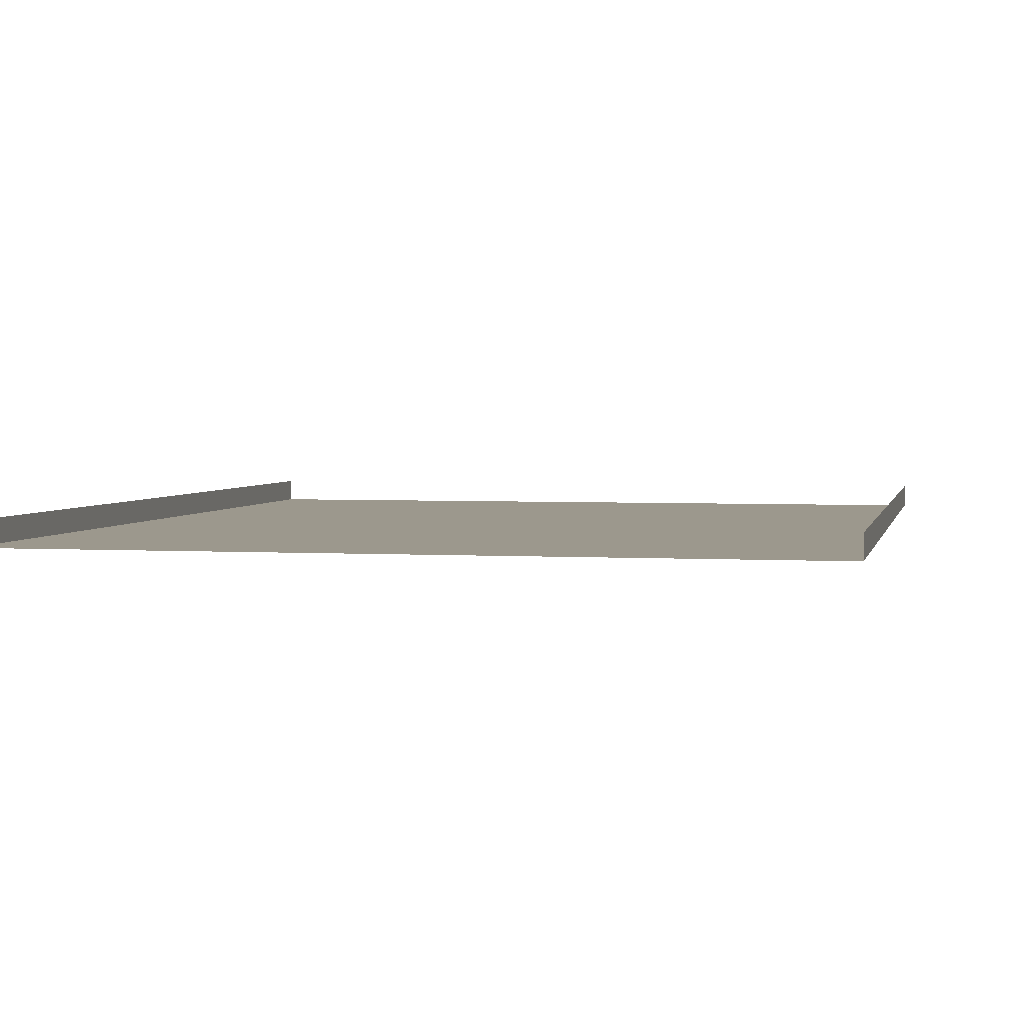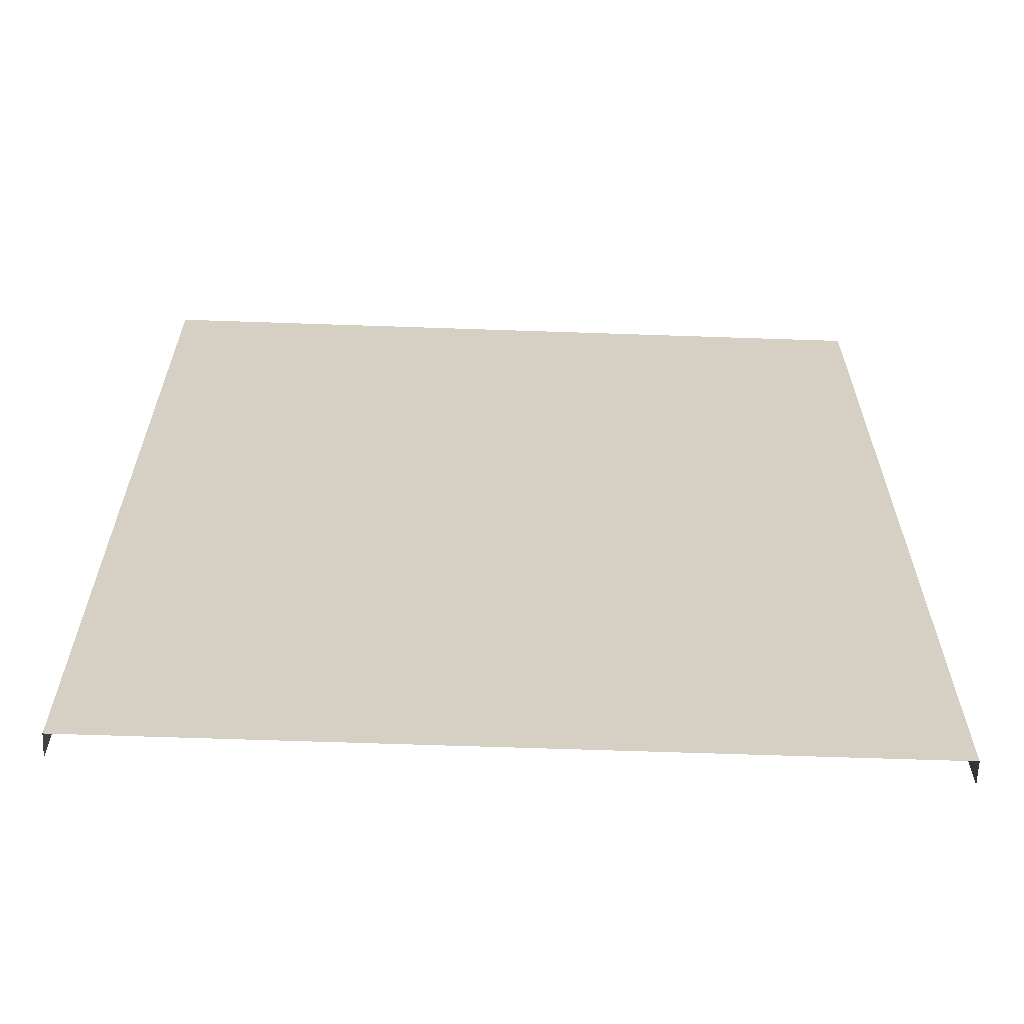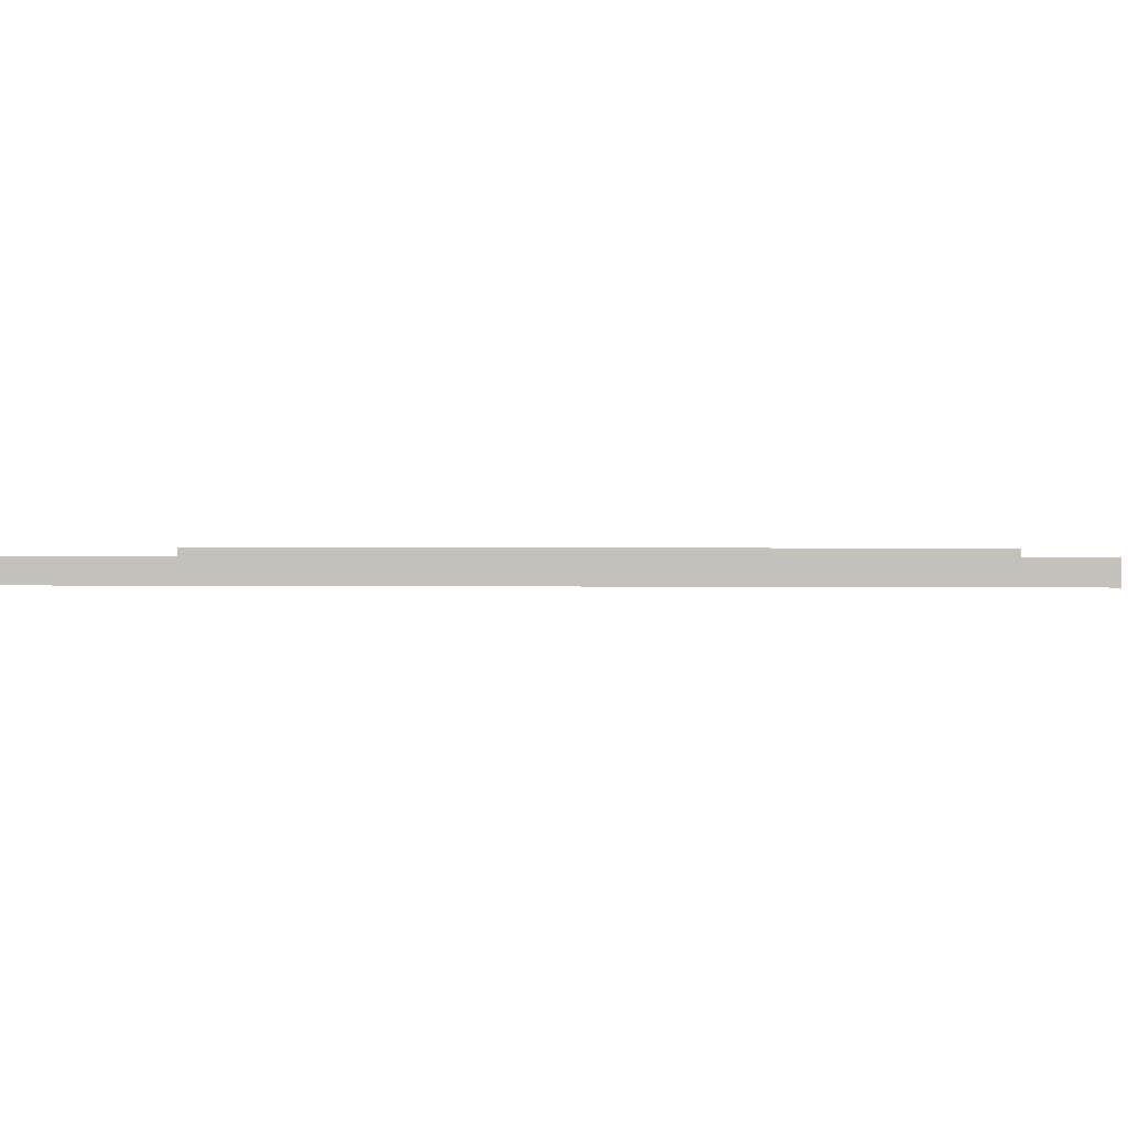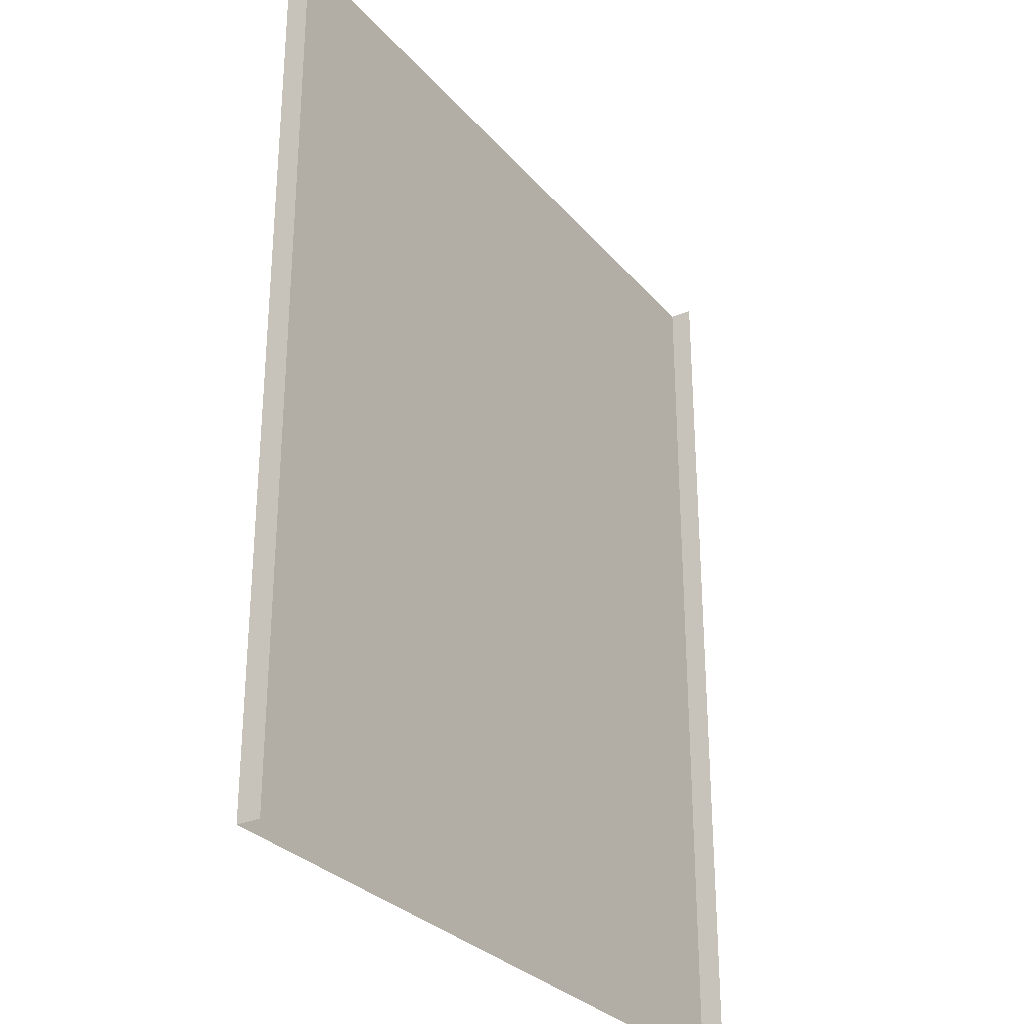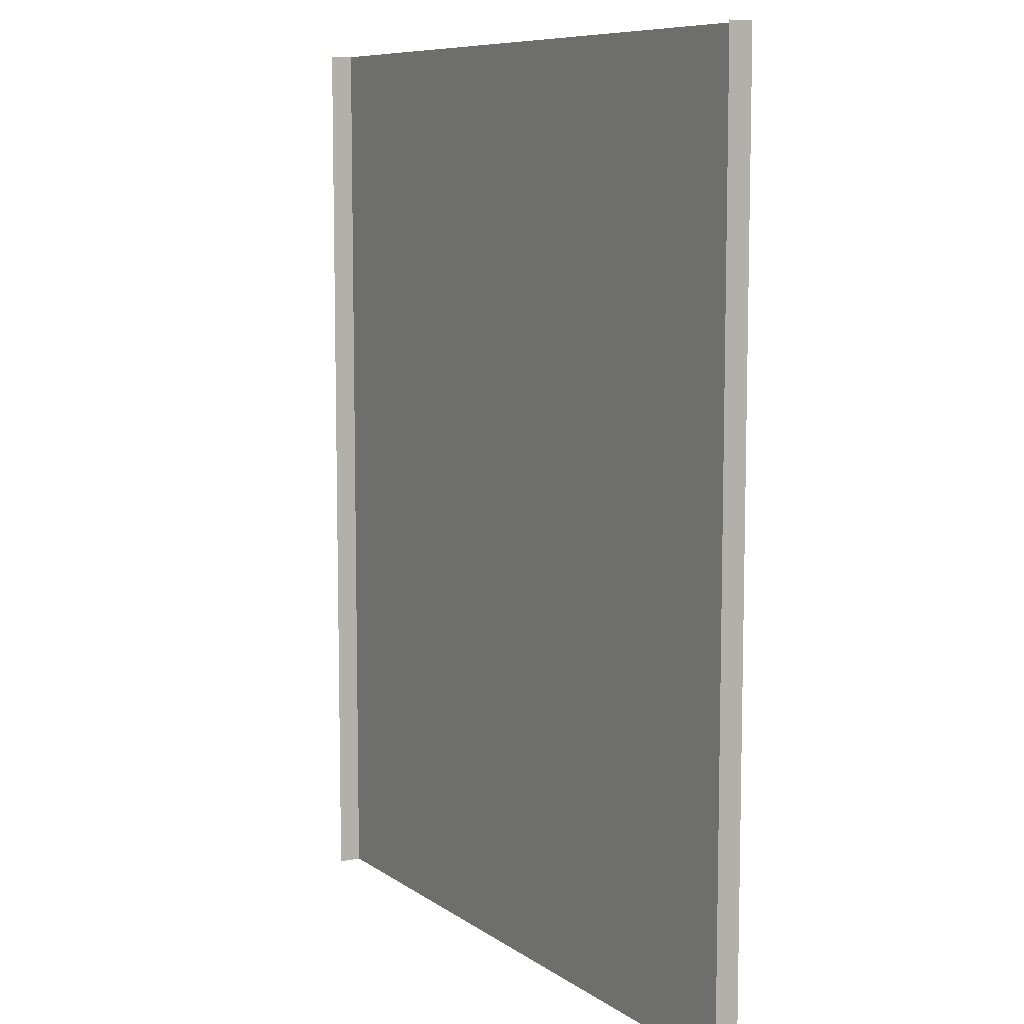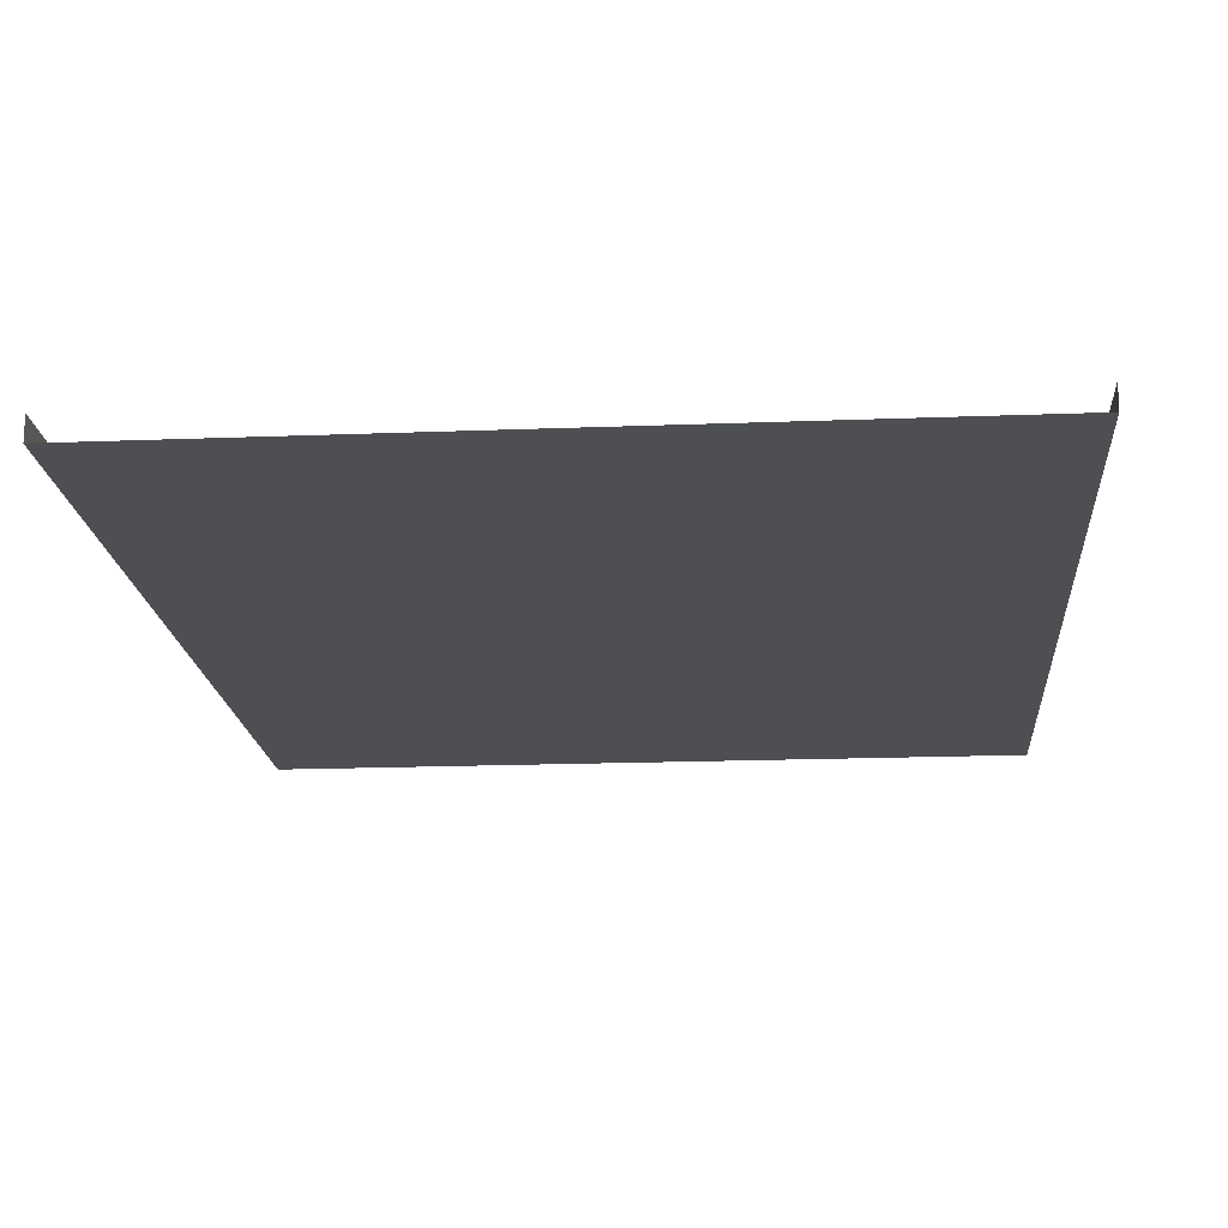
<metadata>
{"format":"obj","ext":"obj","renderer":"f3d","projection":"perspective","resolution":1024,"background":"white","views":[{"elev":3.0,"azim":-168.1,"up":"+Y"},{"elev":-63.9,"azim":-2.0,"up":"+Z"},{"elev":0.9,"azim":-85.2,"up":"+Y"},{"elev":-29.6,"azim":122.4,"up":"+Z"},{"elev":8.5,"azim":-119.6,"up":"+Z"},{"elev":-17.8,"azim":-175.6,"up":"+Y"}]}
</metadata>
<code>
o mesh2_lod2.obj
v 29.3 2.803 0
v 29.3 2 0
v 29.3 2 32
v 29.3 2.803 32
v 29.3 2 0
v 16 2 0
v 16 2 32
v 29.3 2 32
v 2.7 2 32
v 2.7 2 0
v 2.7 2 0
v 2.7 2.803 0
v 2.7 2.803 32
v 2.7 2 32
f 1 2 3
f 3 4 1
f 5 6 7
f 7 8 5
f 9 7 6
f 6 10 9
f 11 12 13
f 13 14 11

</code>
